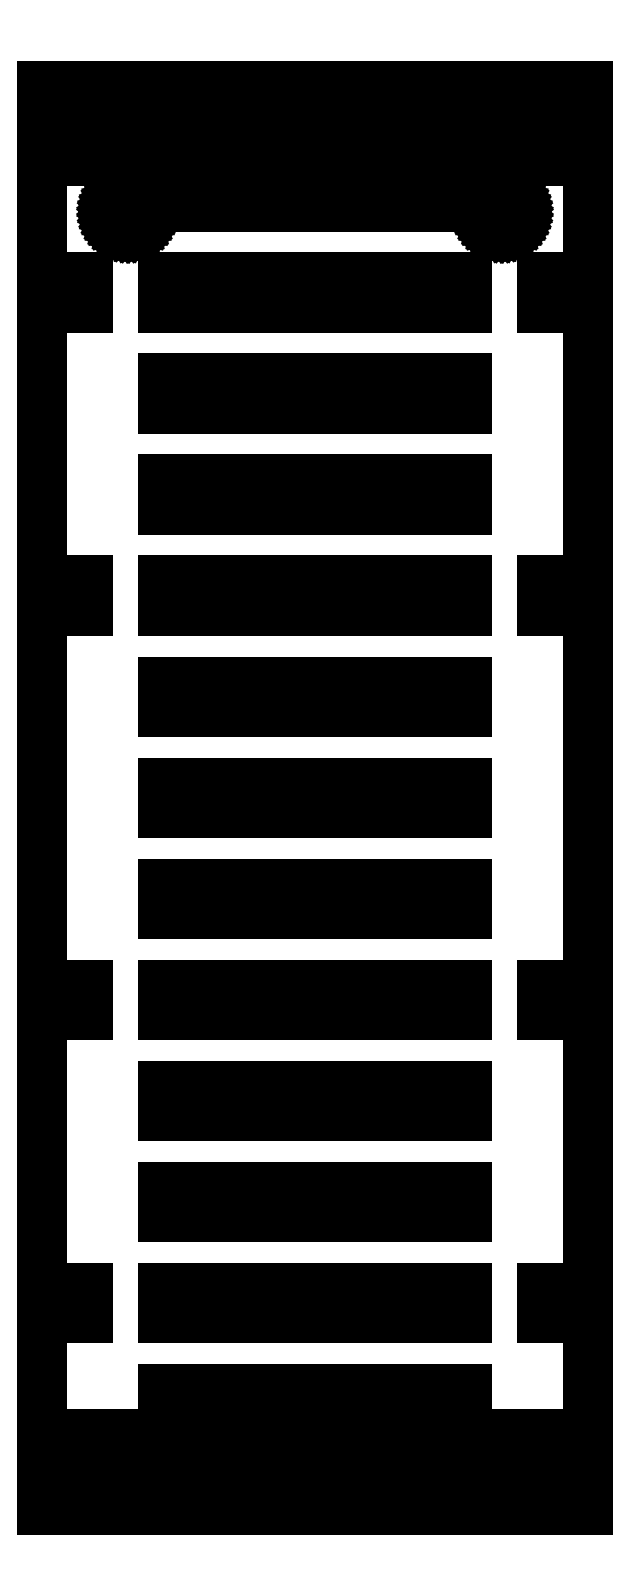
<metadata>
{"format":"dxf","ext":"dxf","renderer":"ezdxf+matplotlib","layout":"modelspace","background":"white","min_lineweight":24,"dpi":150}
</metadata>
<code>
0
SECTION
2
ENTITIES
0
LINE
8
0
10
27
20
70.5
11
-27
21
70.5
0
LINE
8
0
10
-27
20
70.5
11
-27
21
-70.5
0
LINE
8
0
10
-27
20
-70.5
11
27
21
-70.5
0
LINE
8
0
10
27
20
-70.5
11
27
21
70.5
0
LINE
8
0
10
-22.5
20
63
11
-22.5
21
66
0
LINE
8
0
10
-22.5
20
66
11
22.5
21
66
0
LINE
8
0
10
22.5
20
66
11
22.5
21
63
0
LINE
8
0
10
22.5
20
63
11
-22.5
21
63
0
LINE
8
0
10
-15
20
58.5
11
-15
21
61.5
0
LINE
8
0
10
-15
20
61.5
11
15
21
61.5
0
LINE
8
0
10
15
20
61.5
11
15
21
58.5
0
LINE
8
0
10
15
20
58.5
11
-15
21
58.5
0
LINE
8
0
10
18.37
20
56
11
18.13
21
56.04
0
LINE
8
0
10
18.13
20
56.04
11
17.88
21
56.1
0
LINE
8
0
10
17.88
20
56.1
11
17.65
21
56.19
0
LINE
8
0
10
17.65
20
56.19
11
17.43
21
56.31
0
LINE
8
0
10
17.43
20
56.31
11
17.23
21
56.46
0
LINE
8
0
10
17.23
20
56.46
11
17.04
21
56.63
0
LINE
8
0
10
17.04
20
56.63
11
16.88
21
56.82
0
LINE
8
0
10
16.88
20
56.82
11
16.75
21
57.04
0
LINE
8
0
10
16.75
20
57.04
11
16.64
21
57.26
0
LINE
8
0
10
16.64
20
57.26
11
16.56
21
57.5
0
LINE
8
0
10
16.56
20
57.5
11
16.52
21
57.75
0
LINE
8
0
10
16.52
20
57.75
11
16.5
21
58
0
LINE
8
0
10
16.5
20
58
11
16.52
21
58.25
0
LINE
8
0
10
16.52
20
58.25
11
16.56
21
58.5
0
LINE
8
0
10
16.56
20
58.5
11
16.64
21
58.74
0
LINE
8
0
10
16.64
20
58.74
11
16.75
21
58.96
0
LINE
8
0
10
16.75
20
58.96
11
16.88
21
59.18
0
LINE
8
0
10
16.88
20
59.18
11
17.04
21
59.37
0
LINE
8
0
10
17.04
20
59.37
11
17.23
21
59.54
0
LINE
8
0
10
17.23
20
59.54
11
17.43
21
59.69
0
LINE
8
0
10
17.43
20
59.69
11
17.65
21
59.81
0
LINE
8
0
10
17.65
20
59.81
11
17.88
21
59.9
0
LINE
8
0
10
17.88
20
59.9
11
18.13
21
59.96
0
LINE
8
0
10
18.13
20
59.96
11
18.37
21
60
0
LINE
8
0
10
18.37
20
60
11
18.63
21
60
0
LINE
8
0
10
18.63
20
60
11
18.87
21
59.96
0
LINE
8
0
10
18.87
20
59.96
11
19.12
21
59.9
0
LINE
8
0
10
19.12
20
59.9
11
19.35
21
59.81
0
LINE
8
0
10
19.35
20
59.81
11
19.57
21
59.69
0
LINE
8
0
10
19.57
20
59.69
11
19.77
21
59.54
0
LINE
8
0
10
19.77
20
59.54
11
19.96
21
59.37
0
LINE
8
0
10
19.96
20
59.37
11
20.12
21
59.18
0
LINE
8
0
10
20.12
20
59.18
11
20.25
21
58.96
0
LINE
8
0
10
20.25
20
58.96
11
20.36
21
58.74
0
LINE
8
0
10
20.36
20
58.74
11
20.44
21
58.5
0
LINE
8
0
10
20.44
20
58.5
11
20.48
21
58.25
0
LINE
8
0
10
20.48
20
58.25
11
20.5
21
58
0
LINE
8
0
10
20.5
20
58
11
20.48
21
57.75
0
LINE
8
0
10
20.48
20
57.75
11
20.44
21
57.5
0
LINE
8
0
10
20.44
20
57.5
11
20.36
21
57.26
0
LINE
8
0
10
20.36
20
57.26
11
20.25
21
57.04
0
LINE
8
0
10
20.25
20
57.04
11
20.12
21
56.82
0
LINE
8
0
10
20.12
20
56.82
11
19.96
21
56.63
0
LINE
8
0
10
19.96
20
56.63
11
19.77
21
56.46
0
LINE
8
0
10
19.77
20
56.46
11
19.57
21
56.31
0
LINE
8
0
10
19.57
20
56.31
11
19.35
21
56.19
0
LINE
8
0
10
19.35
20
56.19
11
19.12
21
56.1
0
LINE
8
0
10
19.12
20
56.1
11
18.87
21
56.04
0
LINE
8
0
10
18.87
20
56.04
11
18.63
21
56
0
LINE
8
0
10
18.63
20
56
11
18.37
21
56
0
LINE
8
0
10
-18.63
20
56
11
-18.87
21
56.04
0
LINE
8
0
10
-18.87
20
56.04
11
-19.12
21
56.1
0
LINE
8
0
10
-19.12
20
56.1
11
-19.35
21
56.19
0
LINE
8
0
10
-19.35
20
56.19
11
-19.57
21
56.31
0
LINE
8
0
10
-19.57
20
56.31
11
-19.77
21
56.46
0
LINE
8
0
10
-19.77
20
56.46
11
-19.96
21
56.63
0
LINE
8
0
10
-19.96
20
56.63
11
-20.12
21
56.82
0
LINE
8
0
10
-20.12
20
56.82
11
-20.25
21
57.04
0
LINE
8
0
10
-20.25
20
57.04
11
-20.36
21
57.26
0
LINE
8
0
10
-20.36
20
57.26
11
-20.44
21
57.5
0
LINE
8
0
10
-20.44
20
57.5
11
-20.48
21
57.75
0
LINE
8
0
10
-20.48
20
57.75
11
-20.5
21
58
0
LINE
8
0
10
-20.5
20
58
11
-20.48
21
58.25
0
LINE
8
0
10
-20.48
20
58.25
11
-20.44
21
58.5
0
LINE
8
0
10
-20.44
20
58.5
11
-20.36
21
58.74
0
LINE
8
0
10
-20.36
20
58.74
11
-20.25
21
58.96
0
LINE
8
0
10
-20.25
20
58.96
11
-20.12
21
59.18
0
LINE
8
0
10
-20.12
20
59.18
11
-19.96
21
59.37
0
LINE
8
0
10
-19.96
20
59.37
11
-19.77
21
59.54
0
LINE
8
0
10
-19.77
20
59.54
11
-19.57
21
59.69
0
LINE
8
0
10
-19.57
20
59.69
11
-19.35
21
59.81
0
LINE
8
0
10
-19.35
20
59.81
11
-19.12
21
59.9
0
LINE
8
0
10
-19.12
20
59.9
11
-18.87
21
59.96
0
LINE
8
0
10
-18.87
20
59.96
11
-18.63
21
60
0
LINE
8
0
10
-18.63
20
60
11
-18.37
21
60
0
LINE
8
0
10
-18.37
20
60
11
-18.13
21
59.96
0
LINE
8
0
10
-18.13
20
59.96
11
-17.88
21
59.9
0
LINE
8
0
10
-17.88
20
59.9
11
-17.65
21
59.81
0
LINE
8
0
10
-17.65
20
59.81
11
-17.43
21
59.69
0
LINE
8
0
10
-17.43
20
59.69
11
-17.23
21
59.54
0
LINE
8
0
10
-17.23
20
59.54
11
-17.04
21
59.37
0
LINE
8
0
10
-17.04
20
59.37
11
-16.88
21
59.18
0
LINE
8
0
10
-16.88
20
59.18
11
-16.75
21
58.96
0
LINE
8
0
10
-16.75
20
58.96
11
-16.64
21
58.74
0
LINE
8
0
10
-16.64
20
58.74
11
-16.56
21
58.5
0
LINE
8
0
10
-16.56
20
58.5
11
-16.52
21
58.25
0
LINE
8
0
10
-16.52
20
58.25
11
-16.5
21
58
0
LINE
8
0
10
-16.5
20
58
11
-16.52
21
57.75
0
LINE
8
0
10
-16.52
20
57.75
11
-16.56
21
57.5
0
LINE
8
0
10
-16.56
20
57.5
11
-16.64
21
57.26
0
LINE
8
0
10
-16.64
20
57.26
11
-16.75
21
57.04
0
LINE
8
0
10
-16.75
20
57.04
11
-16.88
21
56.82
0
LINE
8
0
10
-16.88
20
56.82
11
-17.04
21
56.63
0
LINE
8
0
10
-17.04
20
56.63
11
-17.23
21
56.46
0
LINE
8
0
10
-17.23
20
56.46
11
-17.43
21
56.31
0
LINE
8
0
10
-17.43
20
56.31
11
-17.65
21
56.19
0
LINE
8
0
10
-17.65
20
56.19
11
-17.88
21
56.1
0
LINE
8
0
10
-17.88
20
56.1
11
-18.13
21
56.04
0
LINE
8
0
10
-18.13
20
56.04
11
-18.37
21
56
0
LINE
8
0
10
-18.37
20
56
11
-18.63
21
56
0
LINE
8
0
10
-15
20
48.5
11
-15
21
51.5
0
LINE
8
0
10
-15
20
51.5
11
15
21
51.5
0
LINE
8
0
10
15
20
51.5
11
15
21
48.5
0
LINE
8
0
10
15
20
48.5
11
-15
21
48.5
0
LINE
8
0
10
22.5
20
48.5
11
22.5
21
51.5
0
LINE
8
0
10
22.5
20
51.5
11
25.5
21
51.5
0
LINE
8
0
10
25.5
20
51.5
11
25.5
21
48.5
0
LINE
8
0
10
25.5
20
48.5
11
22.5
21
48.5
0
LINE
8
0
10
-25.5
20
48.5
11
-25.5
21
51.5
0
LINE
8
0
10
-25.5
20
51.5
11
-22.5
21
51.5
0
LINE
8
0
10
-22.5
20
51.5
11
-22.5
21
48.5
0
LINE
8
0
10
-22.5
20
48.5
11
-25.5
21
48.5
0
LINE
8
0
10
-15
20
38.5
11
-15
21
41.5
0
LINE
8
0
10
-15
20
41.5
11
15
21
41.5
0
LINE
8
0
10
15
20
41.5
11
15
21
38.5
0
LINE
8
0
10
15
20
38.5
11
-15
21
38.5
0
LINE
8
0
10
-15
20
28.5
11
-15
21
31.5
0
LINE
8
0
10
-15
20
31.5
11
15
21
31.5
0
LINE
8
0
10
15
20
31.5
11
15
21
28.5
0
LINE
8
0
10
15
20
28.5
11
-15
21
28.5
0
LINE
8
0
10
-15
20
18.5
11
-15
21
21.5
0
LINE
8
0
10
-15
20
21.5
11
15
21
21.5
0
LINE
8
0
10
15
20
21.5
11
15
21
18.5
0
LINE
8
0
10
15
20
18.5
11
-15
21
18.5
0
LINE
8
0
10
22.5
20
18.5
11
22.5
21
21.5
0
LINE
8
0
10
22.5
20
21.5
11
25.5
21
21.5
0
LINE
8
0
10
25.5
20
21.5
11
25.5
21
18.5
0
LINE
8
0
10
25.5
20
18.5
11
22.5
21
18.5
0
LINE
8
0
10
-25.5
20
18.5
11
-25.5
21
21.5
0
LINE
8
0
10
-25.5
20
21.5
11
-22.5
21
21.5
0
LINE
8
0
10
-22.5
20
21.5
11
-22.5
21
18.5
0
LINE
8
0
10
-22.5
20
18.5
11
-25.5
21
18.5
0
LINE
8
0
10
-15
20
8.5
11
-15
21
11.5
0
LINE
8
0
10
-15
20
11.5
11
15
21
11.5
0
LINE
8
0
10
15
20
11.5
11
15
21
8.5
0
LINE
8
0
10
15
20
8.5
11
-15
21
8.5
0
LINE
8
0
10
-15
20
-1.5
11
-15
21
1.5
0
LINE
8
0
10
-15
20
1.5
11
15
21
1.5
0
LINE
8
0
10
15
20
1.5
11
15
21
-1.5
0
LINE
8
0
10
15
20
-1.5
11
-15
21
-1.5
0
LINE
8
0
10
-15
20
-11.5
11
-15
21
-8.5
0
LINE
8
0
10
-15
20
-8.5
11
15
21
-8.5
0
LINE
8
0
10
15
20
-8.5
11
15
21
-11.5
0
LINE
8
0
10
15
20
-11.5
11
-15
21
-11.5
0
LINE
8
0
10
-25.5
20
-21.5
11
-25.5
21
-18.5
0
LINE
8
0
10
-25.5
20
-18.5
11
-22.5
21
-18.5
0
LINE
8
0
10
-22.5
20
-18.5
11
-22.5
21
-21.5
0
LINE
8
0
10
-22.5
20
-21.5
11
-25.5
21
-21.5
0
LINE
8
0
10
22.5
20
-21.5
11
22.5
21
-18.5
0
LINE
8
0
10
22.5
20
-18.5
11
25.5
21
-18.5
0
LINE
8
0
10
25.5
20
-18.5
11
25.5
21
-21.5
0
LINE
8
0
10
25.5
20
-21.5
11
22.5
21
-21.5
0
LINE
8
0
10
-15
20
-21.5
11
-15
21
-18.5
0
LINE
8
0
10
-15
20
-18.5
11
15
21
-18.5
0
LINE
8
0
10
15
20
-18.5
11
15
21
-21.5
0
LINE
8
0
10
15
20
-21.5
11
-15
21
-21.5
0
LINE
8
0
10
-15
20
-31.5
11
-15
21
-28.5
0
LINE
8
0
10
-15
20
-28.5
11
15
21
-28.5
0
LINE
8
0
10
15
20
-28.5
11
15
21
-31.5
0
LINE
8
0
10
15
20
-31.5
11
-15
21
-31.5
0
LINE
8
0
10
-15
20
-41.5
11
-15
21
-38.5
0
LINE
8
0
10
-15
20
-38.5
11
15
21
-38.5
0
LINE
8
0
10
15
20
-38.5
11
15
21
-41.5
0
LINE
8
0
10
15
20
-41.5
11
-15
21
-41.5
0
LINE
8
0
10
-25.5
20
-51.5
11
-25.5
21
-48.5
0
LINE
8
0
10
-25.5
20
-48.5
11
-22.5
21
-48.5
0
LINE
8
0
10
-22.5
20
-48.5
11
-22.5
21
-51.5
0
LINE
8
0
10
-22.5
20
-51.5
11
-25.5
21
-51.5
0
LINE
8
0
10
22.5
20
-51.5
11
22.5
21
-48.5
0
LINE
8
0
10
22.5
20
-48.5
11
25.5
21
-48.5
0
LINE
8
0
10
25.5
20
-48.5
11
25.5
21
-51.5
0
LINE
8
0
10
25.5
20
-51.5
11
22.5
21
-51.5
0
LINE
8
0
10
-15
20
-51.5
11
-15
21
-48.5
0
LINE
8
0
10
-15
20
-48.5
11
15
21
-48.5
0
LINE
8
0
10
15
20
-48.5
11
15
21
-51.5
0
LINE
8
0
10
15
20
-51.5
11
-15
21
-51.5
0
LINE
8
0
10
-15
20
-61.5
11
-15
21
-58.5
0
LINE
8
0
10
-15
20
-58.5
11
15
21
-58.5
0
LINE
8
0
10
15
20
-58.5
11
15
21
-61.5
0
LINE
8
0
10
15
20
-61.5
11
-15
21
-61.5
0
LINE
8
0
10
-22.5
20
-66
11
-22.5
21
-63
0
LINE
8
0
10
-22.5
20
-63
11
22.5
21
-63
0
LINE
8
0
10
22.5
20
-63
11
22.5
21
-66
0
LINE
8
0
10
22.5
20
-66
11
-22.5
21
-66
0
ENDSEC
0
EOF

</code>
